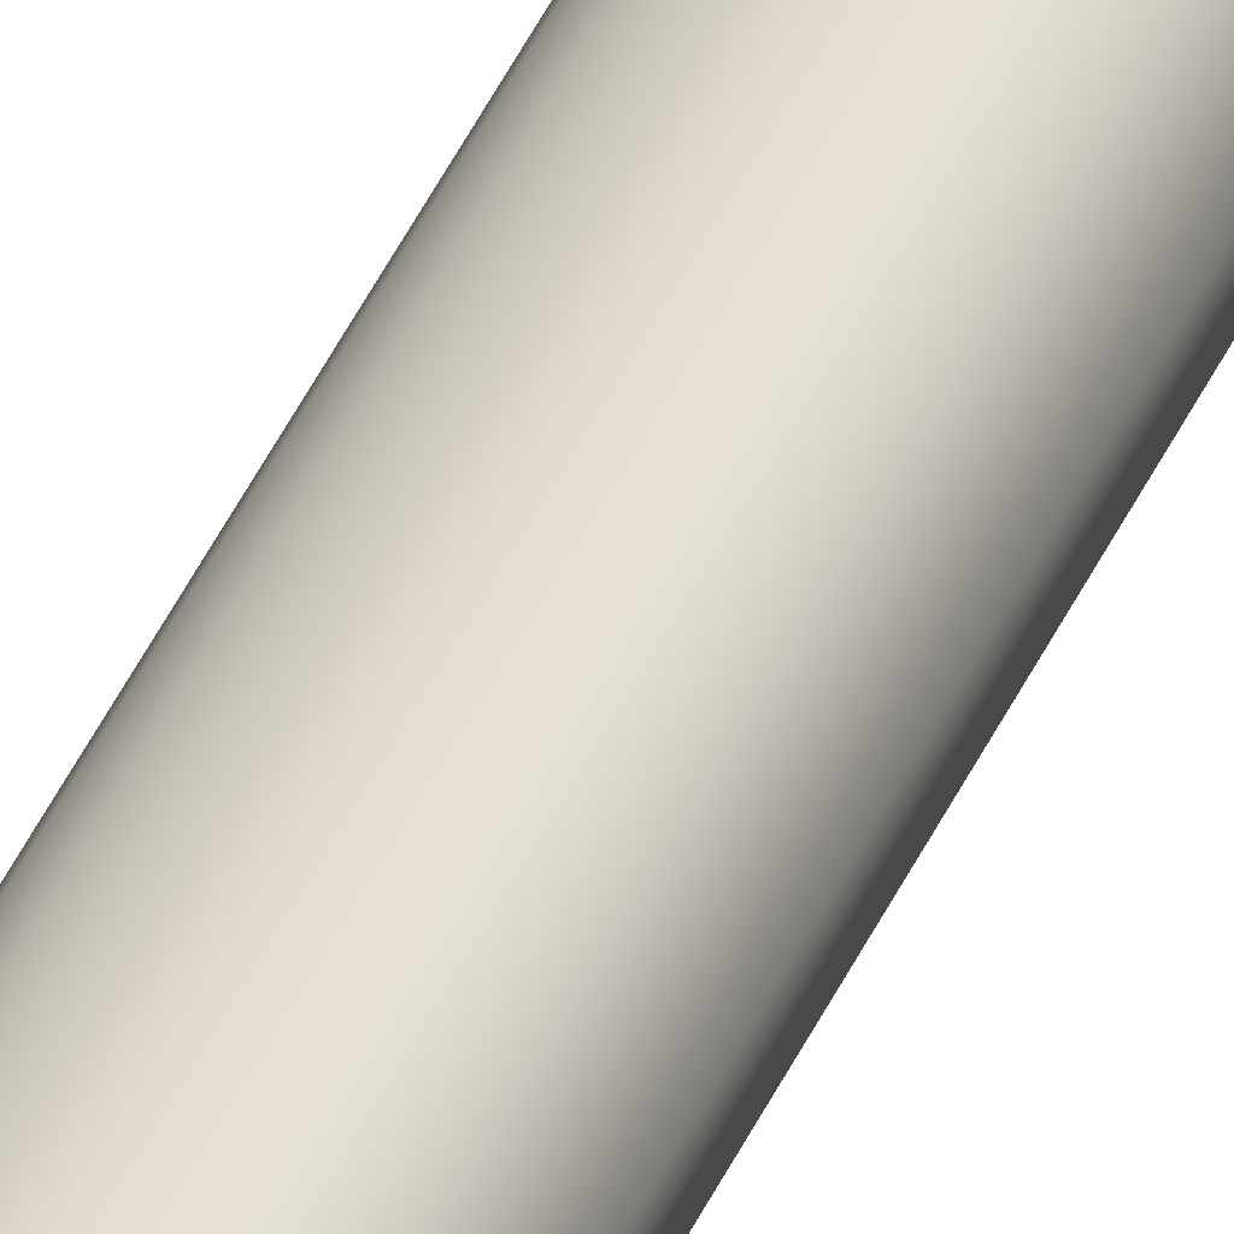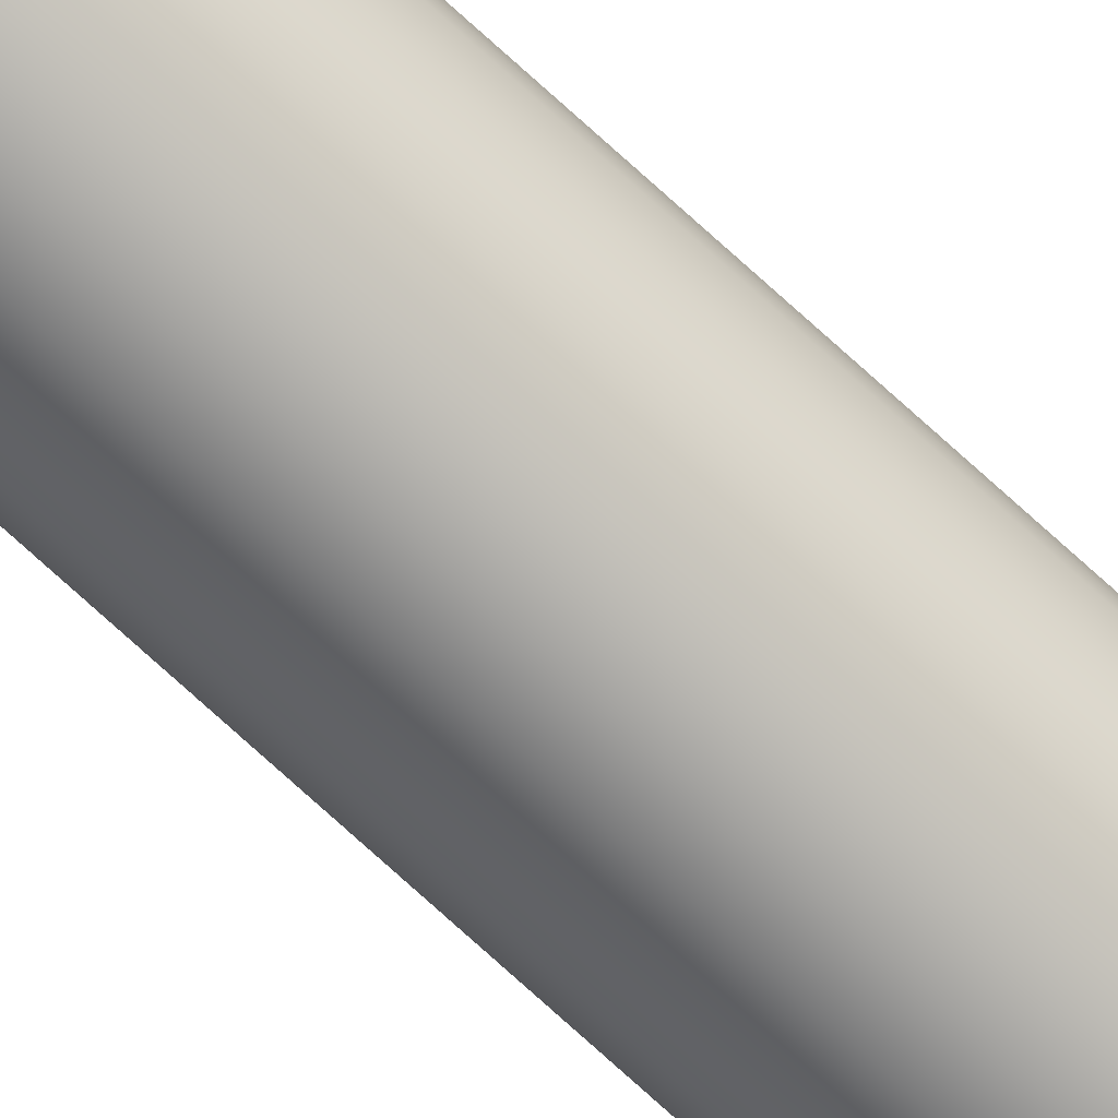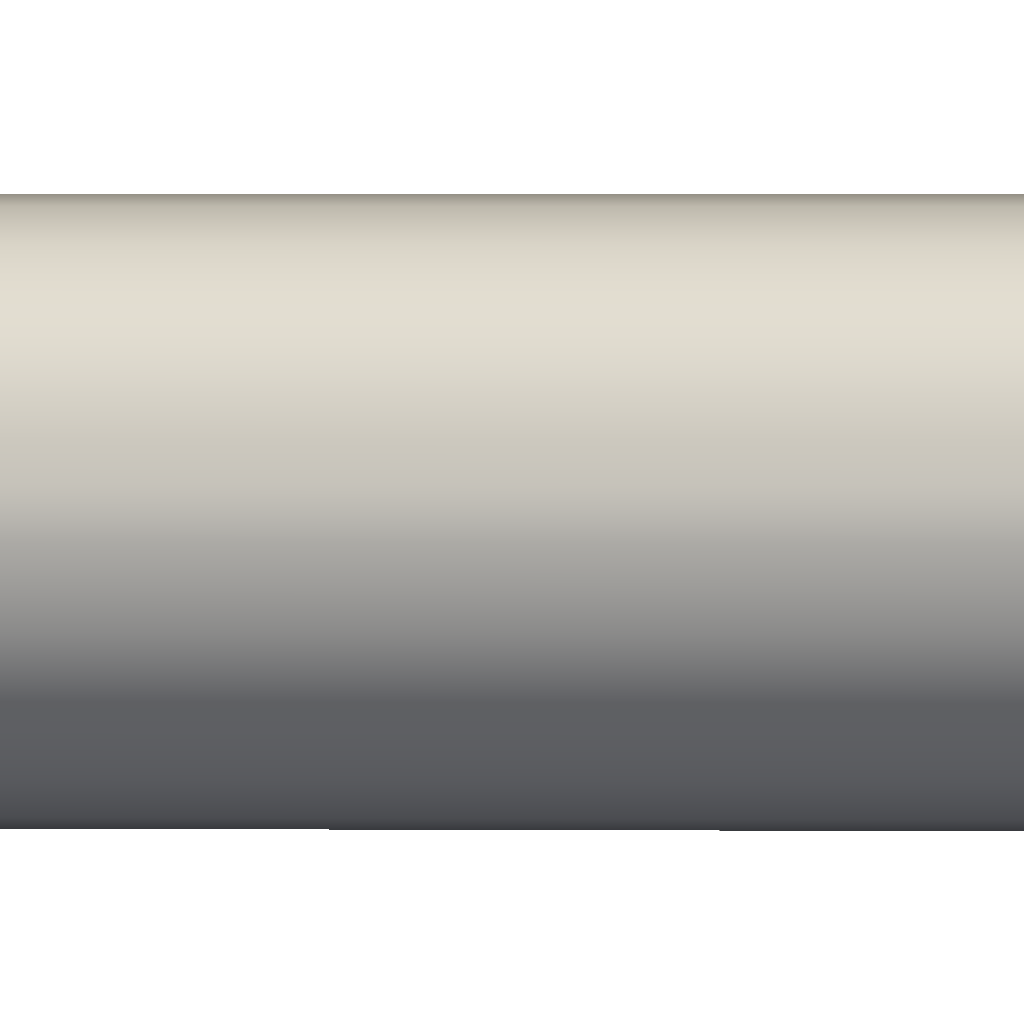
<metadata>
{"format":"obj","ext":"obj","renderer":"f3d","projection":"perspective","resolution":1024,"background":"white","views":[{"elev":32.4,"azim":18.3,"up":"+Z"},{"elev":-72.3,"azim":47.3,"up":"+Z"},{"elev":0.3,"azim":-74.3,"up":"+Z"}]}
</metadata>
<code>
o mesh22/mesh22-geometry#mesh22-geometry
v 0.4499 -0.4483 -0.1968
v 0.4499 -0.08494 -0.1966
v 0.4499 -0.4483 -0.1966
v 0.4499 -0.08494 -0.1968
v 0.4497 -0.4483 -0.1958
v 0.4499 -0.4483 -0.1971
v 0.4497 -0.08494 -0.1958
v 0.4499 -0.08494 -0.1971
v 0.4493 -0.08494 -0.1951
v 0.4497 -0.4483 -0.1978
v 0.4493 -0.4483 -0.1951
v 0.4497 -0.08494 -0.1979
v 0.4487 -0.4483 -0.1945
v 0.4493 -0.4483 -0.1985
v 0.4487 -0.08494 -0.1945
v 0.4493 -0.08494 -0.1985
v 0.448 -0.4483 -0.1942
v 0.4487 -0.08494 -0.1991
v 0.448 -0.08494 -0.1942
v 0.4487 -0.4483 -0.1991
v 0.4472 -0.4483 -0.1941
v 0.448 -0.08494 -0.1994
v 0.4472 -0.08494 -0.1941
v 0.448 -0.4483 -0.1994
v 0.4465 -0.4483 -0.1942
v 0.4472 -0.08494 -0.1996
v 0.4465 -0.08494 -0.1942
v 0.4472 -0.4483 -0.1996
v 0.4457 -0.4483 -0.1945
v 0.4465 -0.08494 -0.1994
v 0.4457 -0.08494 -0.1945
v 0.4465 -0.4483 -0.1994
v 0.4451 -0.4483 -0.1951
v 0.4457 -0.08494 -0.1991
v 0.4451 -0.08494 -0.1951
v 0.4457 -0.4483 -0.1991
v 0.4447 -0.08494 -0.1958
v 0.4451 -0.08494 -0.1985
v 0.4447 -0.4483 -0.1958
v 0.4451 -0.4483 -0.1985
v 0.4445 -0.08494 -0.1966
v 0.4447 -0.08494 -0.1979
v 0.4445 -0.4483 -0.1966
v 0.4447 -0.4483 -0.1978
v 0.4445 -0.08494 -0.1968
v 0.4445 -0.4483 -0.1971
v 0.4445 -0.4483 -0.1968
v 0.4445 -0.08494 -0.1971
f 1 2 3
f 2 1 4
f 3 2 1
f 4 1 2
f 2 5 3
f 3 5 2
f 6 4 1
f 1 4 6
f 5 2 7
f 7 2 5
f 4 6 8
f 8 6 4
f 9 5 7
f 7 5 9
f 10 8 6
f 6 8 10
f 5 9 11
f 11 9 5
f 8 10 12
f 12 10 8
f 9 13 11
f 11 13 9
f 14 12 10
f 10 12 14
f 13 9 15
f 15 9 13
f 12 14 16
f 16 14 12
f 15 17 13
f 13 17 15
f 14 18 16
f 16 18 14
f 17 15 19
f 19 15 17
f 18 14 20
f 20 14 18
f 19 21 17
f 17 21 19
f 20 22 18
f 18 22 20
f 21 19 23
f 23 19 21
f 22 20 24
f 24 20 22
f 23 25 21
f 21 25 23
f 24 26 22
f 22 26 24
f 25 23 27
f 27 23 25
f 26 24 28
f 28 24 26
f 27 29 25
f 25 29 27
f 28 30 26
f 26 30 28
f 29 27 31
f 31 27 29
f 30 28 32
f 32 28 30
f 31 33 29
f 29 33 31
f 32 34 30
f 30 34 32
f 33 31 35
f 35 31 33
f 34 32 36
f 36 32 34
f 37 33 35
f 35 33 37
f 36 38 34
f 34 38 36
f 33 37 39
f 39 37 33
f 38 36 40
f 40 36 38
f 41 39 37
f 37 39 41
f 40 42 38
f 38 42 40
f 39 41 43
f 43 41 39
f 42 40 44
f 44 40 42
f 45 43 41
f 41 43 45
f 46 42 44
f 44 42 46
f 43 45 47
f 47 45 43
f 42 46 48
f 48 46 42
f 48 47 45
f 45 47 48
f 47 48 46
f 46 48 47

</code>
